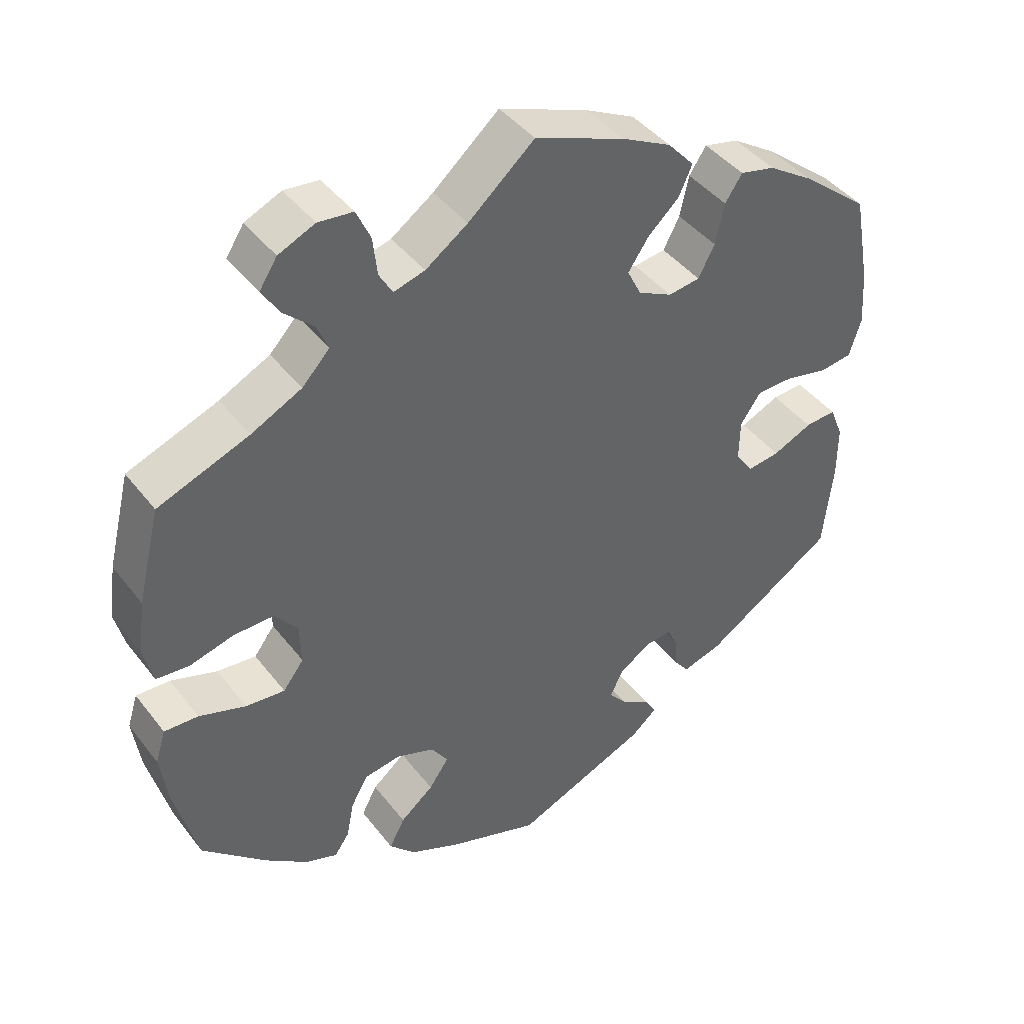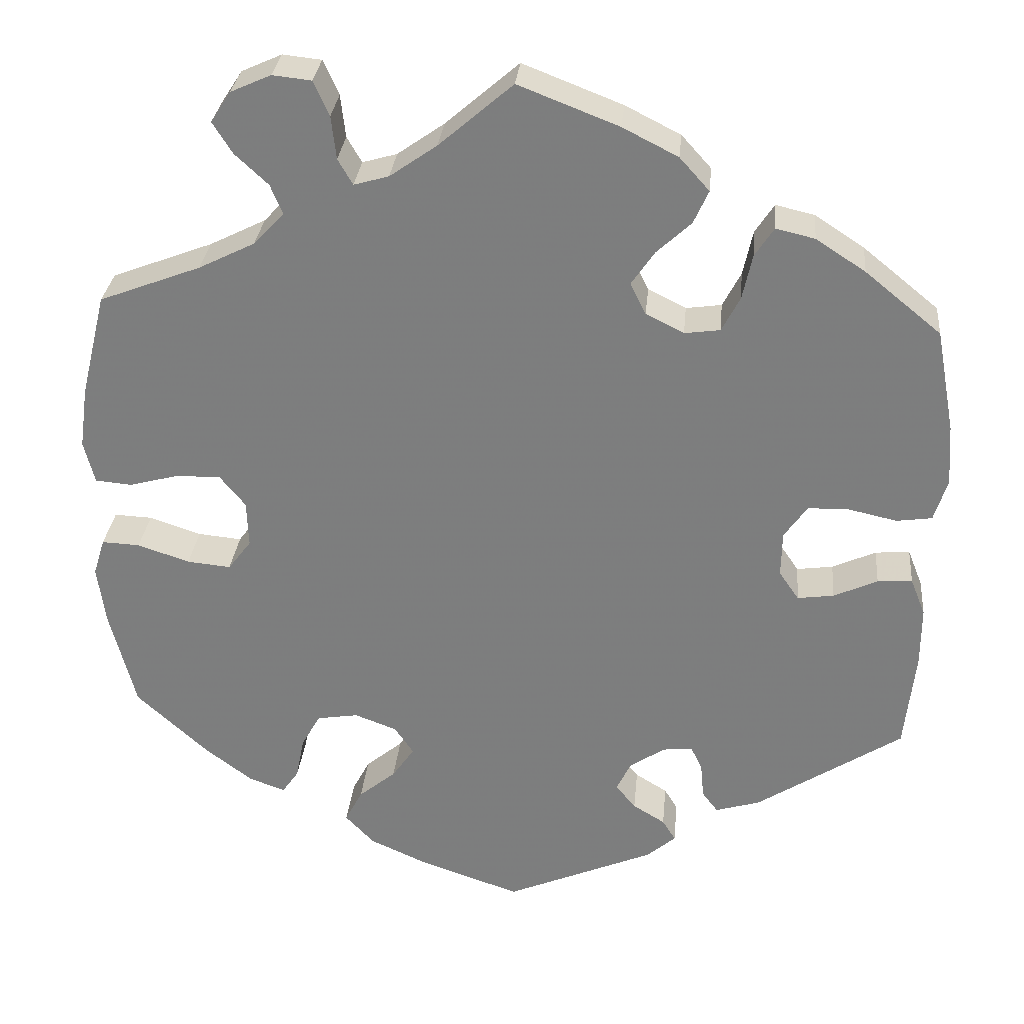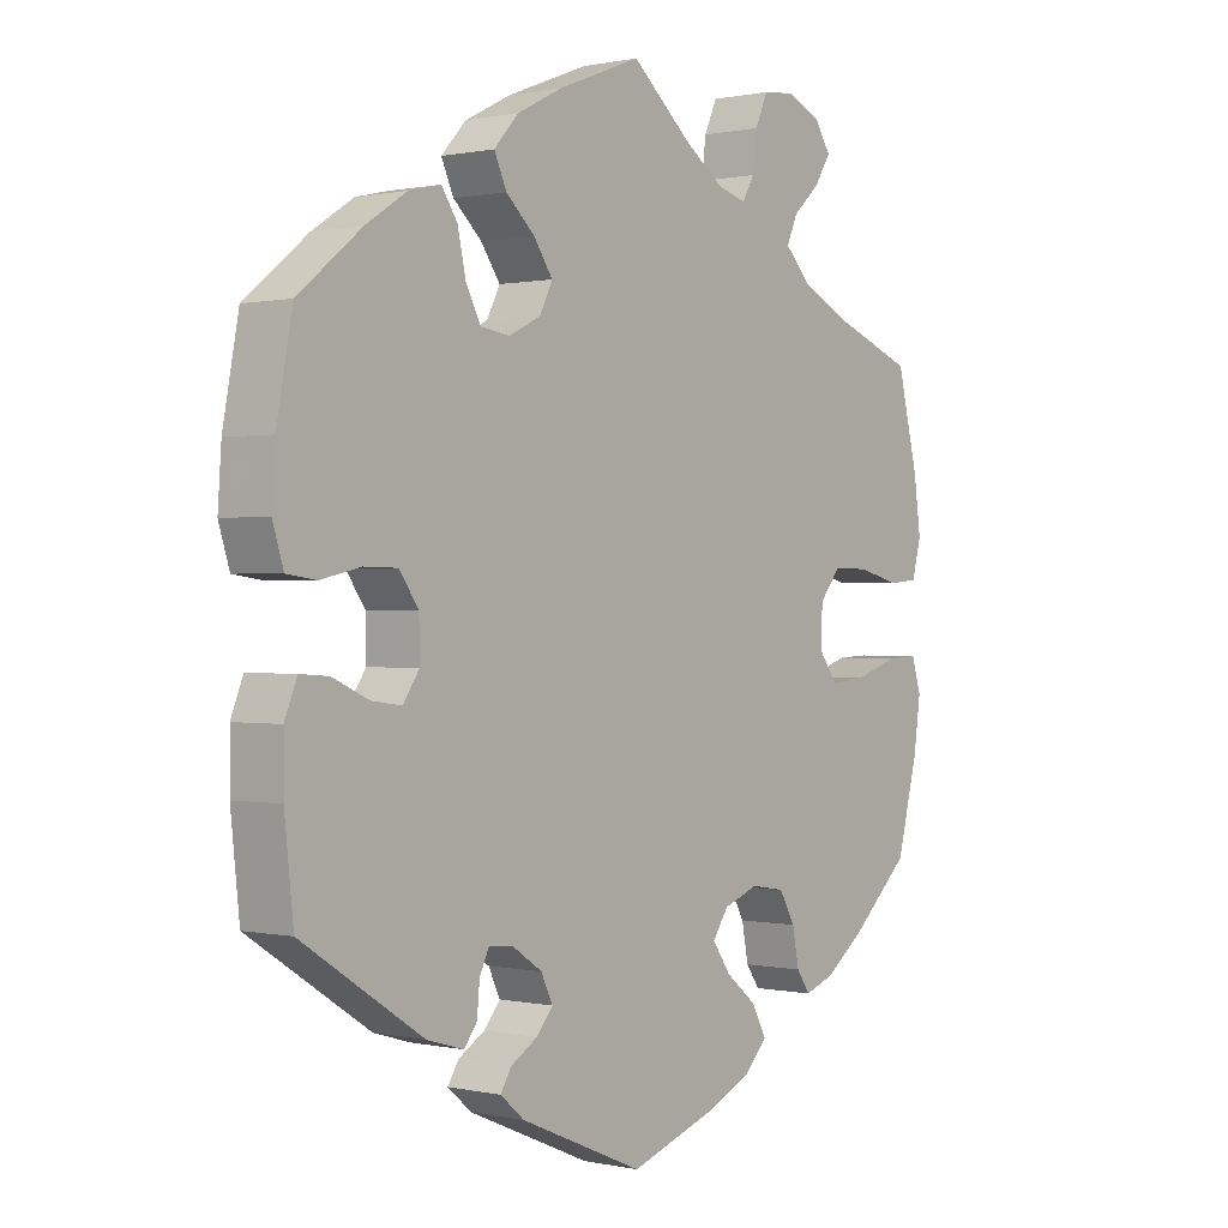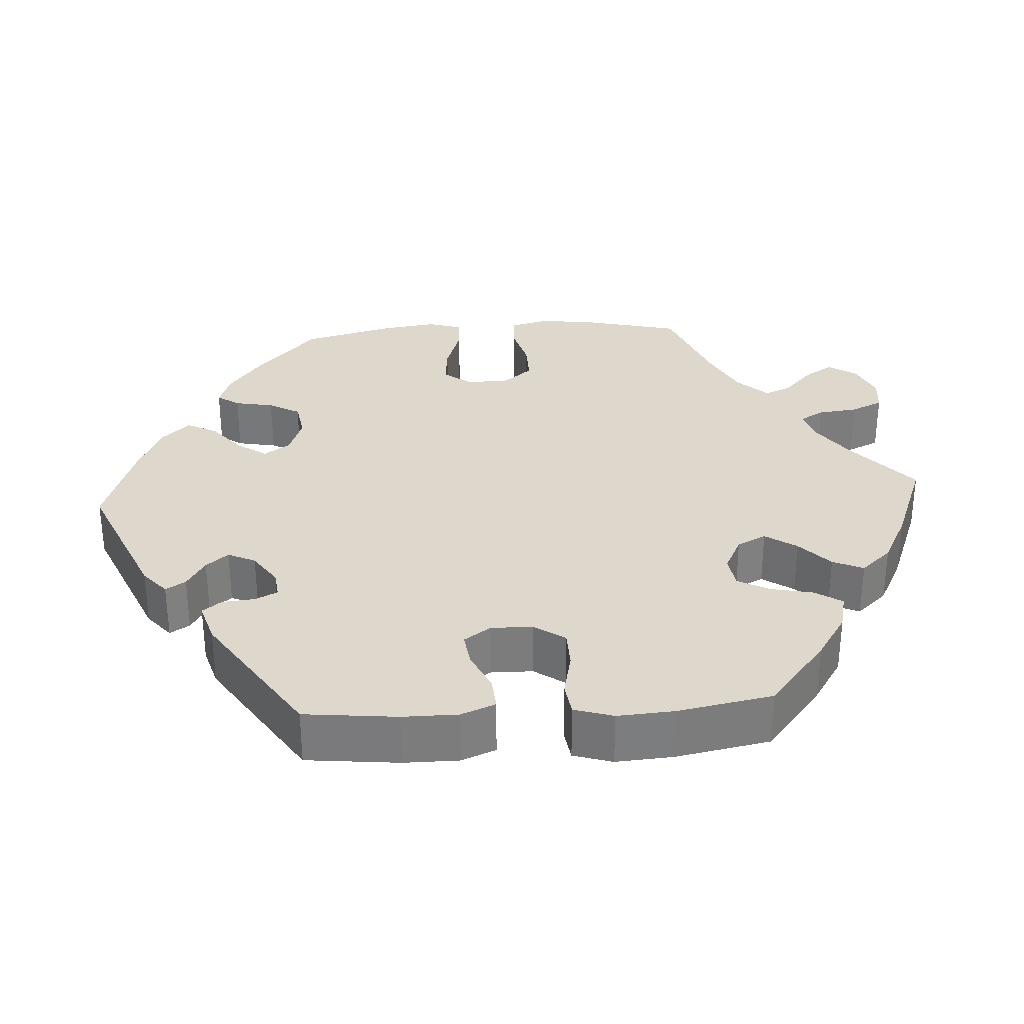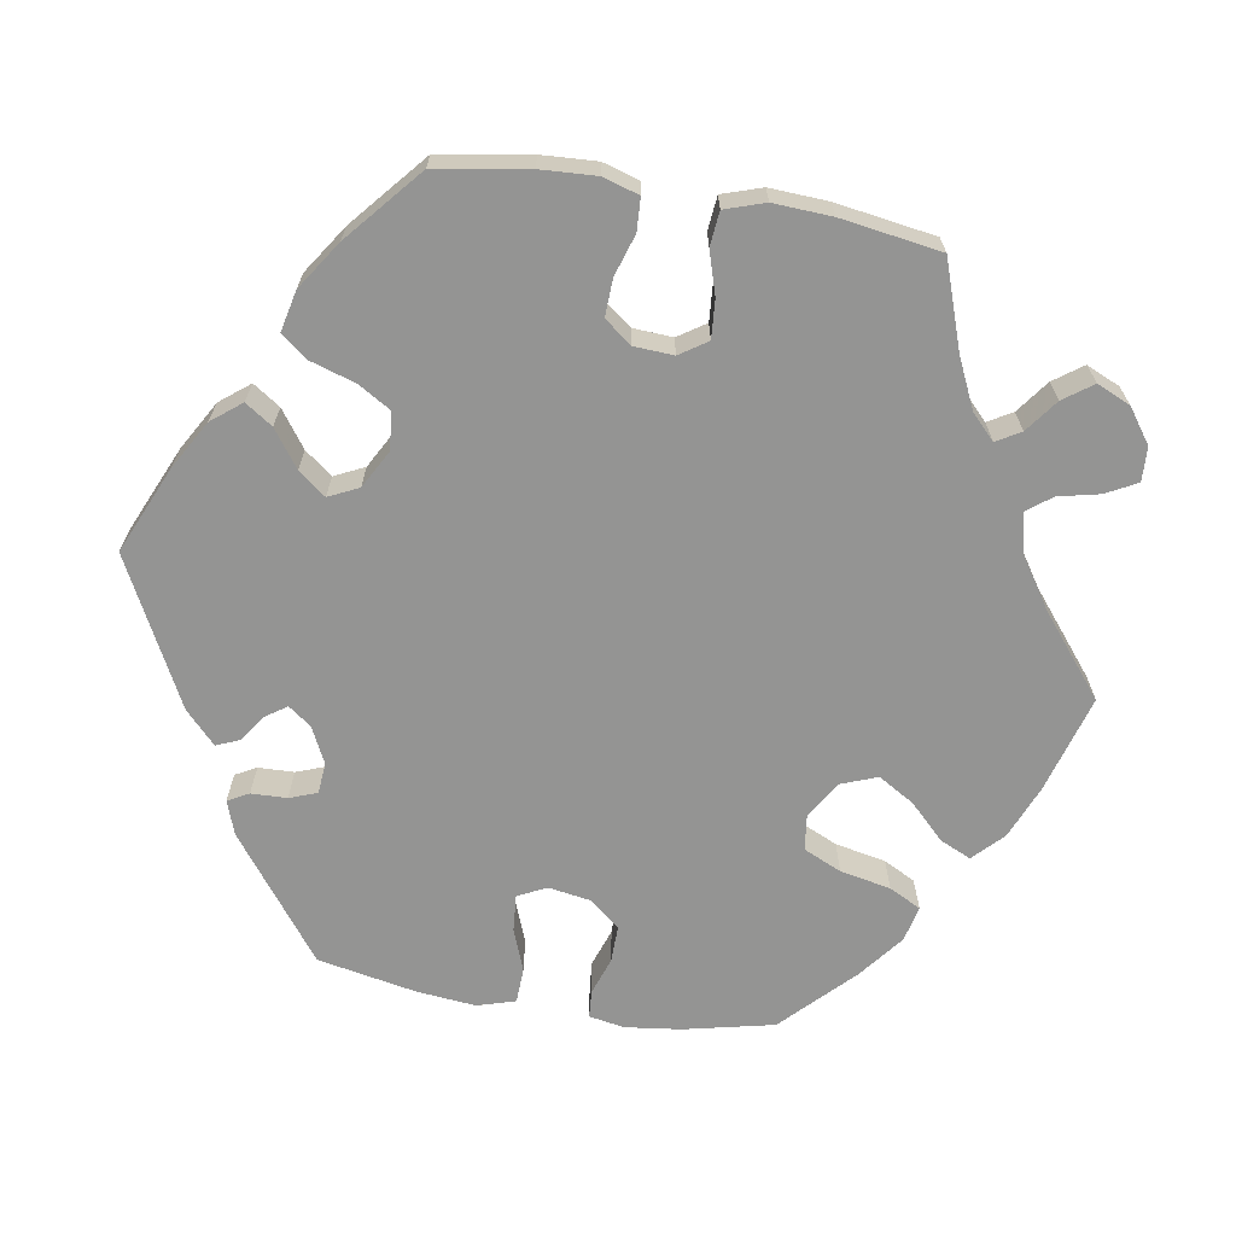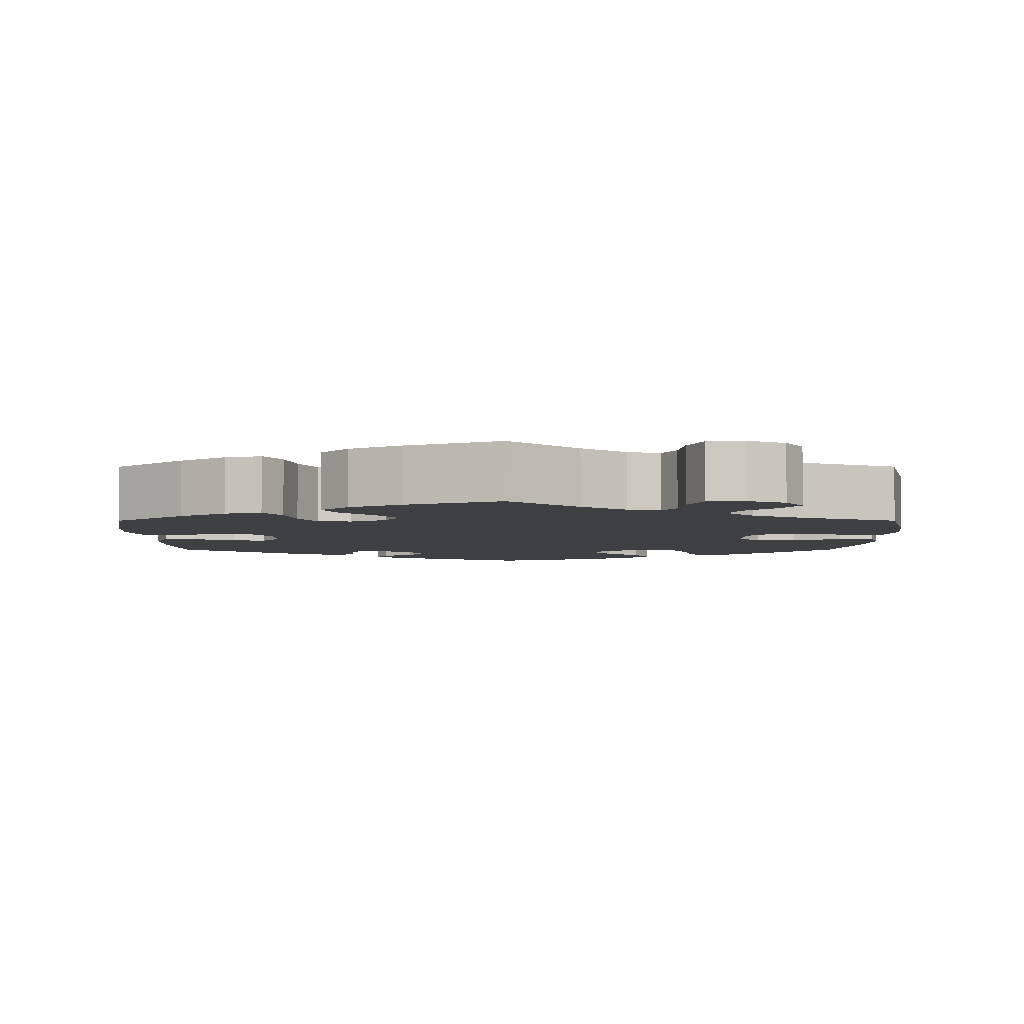
<metadata>
{"format":"obj","ext":"obj","renderer":"f3d","projection":"perspective","resolution":1024,"background":"white","views":[{"elev":42.7,"azim":145.5,"up":"+Z"},{"elev":30.0,"azim":-174.6,"up":"+Z"},{"elev":0.4,"azim":-51.2,"up":"+Z"},{"elev":31.5,"azim":-93.7,"up":"+Y"},{"elev":-67.0,"azim":-39.4,"up":"+Y"},{"elev":-4.7,"azim":0.1,"up":"+Y"}]}
</metadata>
<code>
v 0.531 0.07 0.163
v 0.541 0.07 0.089
v 0.528 0.07 0.038
v 0.484 0.07 0.034
v 0.424 0.07 0.05
v 0.37 0.07 0.051
v 0.339 0.07 0.013
v 0.337 0.07 -0.043
v 0.365 0.07 -0.08
v 0.418 0.07 -0.075
v 0.481 0.07 -0.054
v 0.527 0.07 -0.052
v 0.541 0.07 -0.097
v 0.531 0.07 -0.169
v 0.5 0.07 -0.289
v 0.413 0.07 -0.369
v 0.356 0.07 -0.412
v 0.312 0.07 -0.428
v 0.292 0.07 -0.399
v 0.282 0.07 -0.348
v 0.259 0.07 -0.307
v 0.209 0.07 -0.299
v 0.158 0.07 -0.318
v 0.135 0.07 -0.352
v 0.162 0.07 -0.391
v 0.207 0.07 -0.428
v 0.228 0.07 -0.468
v 0.193 0.07 -0.505
v 0.124 0.07 -0.536
v 0.001 0.07 -0.578
v -0.18 0.07 -0.501
v -0.215 0.07 -0.471
v -0.199 0.07 -0.445
v -0.16 0.07 -0.421
v -0.136 0.07 -0.392
v -0.153 0.07 -0.356
v -0.196 0.07 -0.327
v -0.232 0.07 -0.323
v -0.246 0.07 -0.352
v -0.25 0.07 -0.395
v -0.269 0.07 -0.42
v -0.323 0.07 -0.404
v -0.5 0.07 -0.289
v -0.513 0.07 -0.168
v -0.513 0.07 -0.096
v -0.495 0.07 -0.051
v -0.453 0.07 -0.054
v -0.4 0.07 -0.078
v -0.356 0.07 -0.084
v -0.332 0.07 -0.049
v -0.333 0.07 0.006
v -0.361 0.07 0.046
v -0.41 0.07 0.047
v -0.469 0.07 0.034
v -0.512 0.07 0.04
v -0.528 0.07 0.091
v -0.523 0.07 0.165
v -0.5 0.07 0.289
v -0.408 0.07 0.364
v -0.348 0.07 0.403
v -0.301 0.07 0.414
v -0.278 0.07 0.379
v -0.266 0.07 0.324
v -0.244 0.07 0.282
v -0.201 0.07 0.276
v -0.155 0.07 0.299
v -0.136 0.07 0.337
v -0.164 0.07 0.378
v -0.206 0.07 0.417
v -0.224 0.07 0.457
v -0.188 0.07 0.497
v -0.121 0.07 0.531
v 0 0.07 0.578
v 0.089 0.07 0.501
v 0.146 0.07 0.461
v 0.188 0.07 0.449
v 0.206 0.07 0.48
v 0.212 0.07 0.532
v 0.231 0.07 0.574
v 0.278 0.07 0.579
v 0.327 0.07 0.557
v 0.351 0.07 0.52
v 0.327 0.07 0.482
v 0.287 0.07 0.445
v 0.272 0.07 0.409
v 0.309 0.07 0.37
v 0.377 0.07 0.336
v 0.5 0.07 0.289
v 0.531 0 0.163
v 0.541 0 0.089
v 0.528 0 0.038
v 0.484 0 0.034
v 0.424 0 0.05
v 0.37 0 0.051
v 0.339 0 0.013
v 0.337 0 -0.043
v 0.365 0 -0.08
v 0.418 0 -0.075
v 0.481 0 -0.054
v 0.527 0 -0.052
v 0.541 0 -0.097
v 0.531 0 -0.169
v 0.5 0 -0.289
v 0.413 0 -0.369
v 0.356 0 -0.412
v 0.312 0 -0.428
v 0.292 0 -0.399
v 0.282 0 -0.348
v 0.259 0 -0.307
v 0.209 0 -0.299
v 0.158 0 -0.318
v 0.135 0 -0.352
v 0.162 0 -0.391
v 0.207 0 -0.428
v 0.228 0 -0.468
v 0.193 0 -0.505
v 0.124 0 -0.536
v 0.001 0 -0.578
v -0.18 0 -0.501
v -0.215 0 -0.471
v -0.199 0 -0.445
v -0.16 0 -0.421
v -0.136 0 -0.392
v -0.153 0 -0.356
v -0.196 0 -0.327
v -0.232 0 -0.323
v -0.246 0 -0.352
v -0.25 0 -0.395
v -0.269 0 -0.42
v -0.323 0 -0.404
v -0.5 0 -0.289
v -0.513 0 -0.168
v -0.513 0 -0.096
v -0.495 0 -0.051
v -0.453 0 -0.054
v -0.4 0 -0.078
v -0.356 0 -0.084
v -0.332 0 -0.049
v -0.333 0 0.006
v -0.361 0 0.046
v -0.41 0 0.047
v -0.469 0 0.034
v -0.512 0 0.04
v -0.528 0 0.091
v -0.523 0 0.165
v -0.5 0 0.289
v -0.408 0 0.364
v -0.348 0 0.403
v -0.301 0 0.414
v -0.278 0 0.379
v -0.266 0 0.324
v -0.244 0 0.282
v -0.201 0 0.276
v -0.155 0 0.299
v -0.136 0 0.337
v -0.164 0 0.378
v -0.206 0 0.417
v -0.224 0 0.457
v -0.188 0 0.497
v -0.121 0 0.531
v 0 0 0.578
v 0.089 0 0.501
v 0.146 0 0.461
v 0.188 0 0.449
v 0.206 0 0.48
v 0.212 0 0.532
v 0.231 0 0.574
v 0.278 0 0.579
v 0.327 0 0.557
v 0.351 0 0.52
v 0.327 0 0.482
v 0.287 0 0.445
v 0.272 0 0.409
v 0.309 0 0.37
v 0.377 0 0.336
v 0.5 0 0.289
f 87 88 1 2
f 86 87 2 3
f 85 86 3 4
f 81 82 83 84
f 81 84 85
f 80 81 85
f 77 78 79 80
f 76 77 80 85
f 75 76 85 4
f 71 72 73 74
f 68 69 70 71
f 67 68 71 74
f 66 67 74 75
f 60 61 62 63
f 60 63 64
f 59 60 64
f 58 59 64
f 57 58 64 65
f 53 54 55 56
f 52 53 56 57
f 45 46 47 48
f 45 48 49
f 44 45 49
f 43 44 49
f 42 43 49
f 39 40 41 42
f 38 39 42 49
f 37 38 49 50
f 31 32 33 34
f 31 34 35
f 30 31 35
f 29 30 35 36
f 25 26 27 28
f 24 25 28 29
f 17 18 19 20
f 17 20 21
f 16 17 21
f 15 16 21
f 14 15 21 22
f 10 11 12 13
f 9 10 13 14
f 66 75 4 5
f 65 66 5 6
f 52 57 65 6
f 51 52 6 7
f 50 51 7 8
f 37 50 8 9
f 24 29 36 37
f 23 24 37
f 22 23 37
f 9 14 22 37
f 90 89 176 175
f 91 90 175 174
f 92 91 174 173
f 172 171 170 169
f 173 172 169
f 173 169 168
f 168 167 166 165
f 173 168 165 164
f 92 173 164 163
f 162 161 160 159
f 159 158 157 156
f 162 159 156 155
f 163 162 155 154
f 151 150 149 148
f 152 151 148
f 152 148 147
f 152 147 146
f 153 152 146 145
f 144 143 142 141
f 145 144 141 140
f 136 135 134 133
f 137 136 133
f 137 133 132
f 137 132 131
f 137 131 130
f 130 129 128 127
f 137 130 127 126
f 138 137 126 125
f 122 121 120 119
f 123 122 119
f 123 119 118
f 124 123 118 117
f 116 115 114 113
f 117 116 113 112
f 108 107 106 105
f 109 108 105
f 109 105 104
f 109 104 103
f 110 109 103 102
f 101 100 99 98
f 102 101 98 97
f 93 92 163 154
f 94 93 154 153
f 94 153 145 140
f 95 94 140 139
f 96 95 139 138
f 97 96 138 125
f 125 124 117 112
f 125 112 111
f 125 111 110
f 125 110 102 97
f 1 89 90 2
f 2 90 91 3
f 3 91 92 4
f 4 92 93 5
f 5 93 94 6
f 6 94 95 7
f 7 95 96 8
f 8 96 97 9
f 9 97 98 10
f 10 98 99 11
f 11 99 100 12
f 12 100 101 13
f 13 101 102 14
f 14 102 103 15
f 15 103 104 16
f 16 104 105 17
f 17 105 106 18
f 18 106 107 19
f 19 107 108 20
f 20 108 109 21
f 21 109 110 22
f 22 110 111 23
f 23 111 112 24
f 24 112 113 25
f 25 113 114 26
f 26 114 115 27
f 27 115 116 28
f 28 116 117 29
f 29 117 118 30
f 30 118 119 31
f 31 119 120 32
f 32 120 121 33
f 33 121 122 34
f 34 122 123 35
f 35 123 124 36
f 36 124 125 37
f 37 125 126 38
f 38 126 127 39
f 39 127 128 40
f 40 128 129 41
f 41 129 130 42
f 42 130 131 43
f 43 131 132 44
f 44 132 133 45
f 45 133 134 46
f 46 134 135 47
f 47 135 136 48
f 48 136 137 49
f 49 137 138 50
f 50 138 139 51
f 51 139 140 52
f 52 140 141 53
f 53 141 142 54
f 54 142 143 55
f 55 143 144 56
f 56 144 145 57
f 57 145 146 58
f 58 146 147 59
f 59 147 148 60
f 60 148 149 61
f 61 149 150 62
f 62 150 151 63
f 63 151 152 64
f 64 152 153 65
f 65 153 154 66
f 66 154 155 67
f 67 155 156 68
f 68 156 157 69
f 69 157 158 70
f 70 158 159 71
f 71 159 160 72
f 72 160 161 73
f 73 161 162 74
f 74 162 163 75
f 75 163 164 76
f 76 164 165 77
f 77 165 166 78
f 78 166 167 79
f 79 167 168 80
f 80 168 169 81
f 81 169 170 82
f 82 170 171 83
f 83 171 172 84
f 84 172 173 85
f 85 173 174 86
f 86 174 175 87
f 87 175 176 88
f 88 176 89 1

</code>
